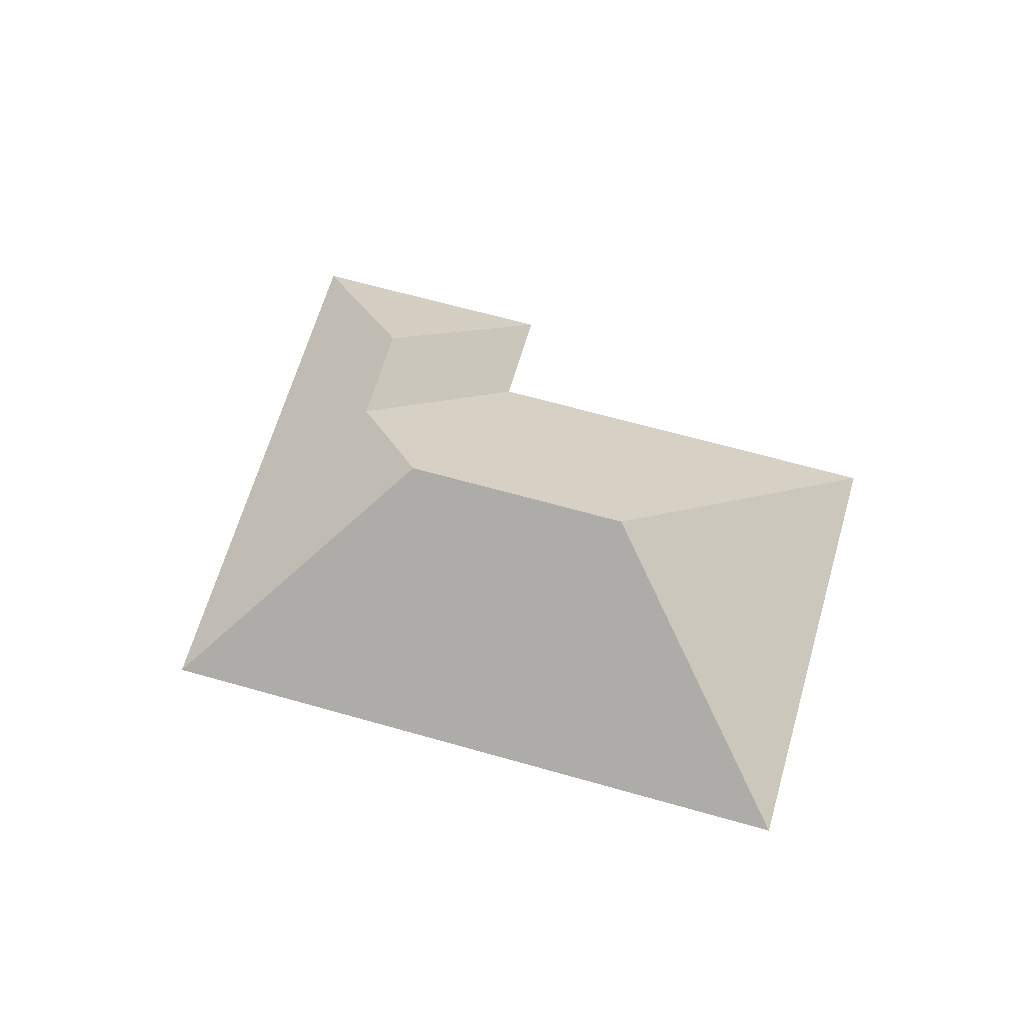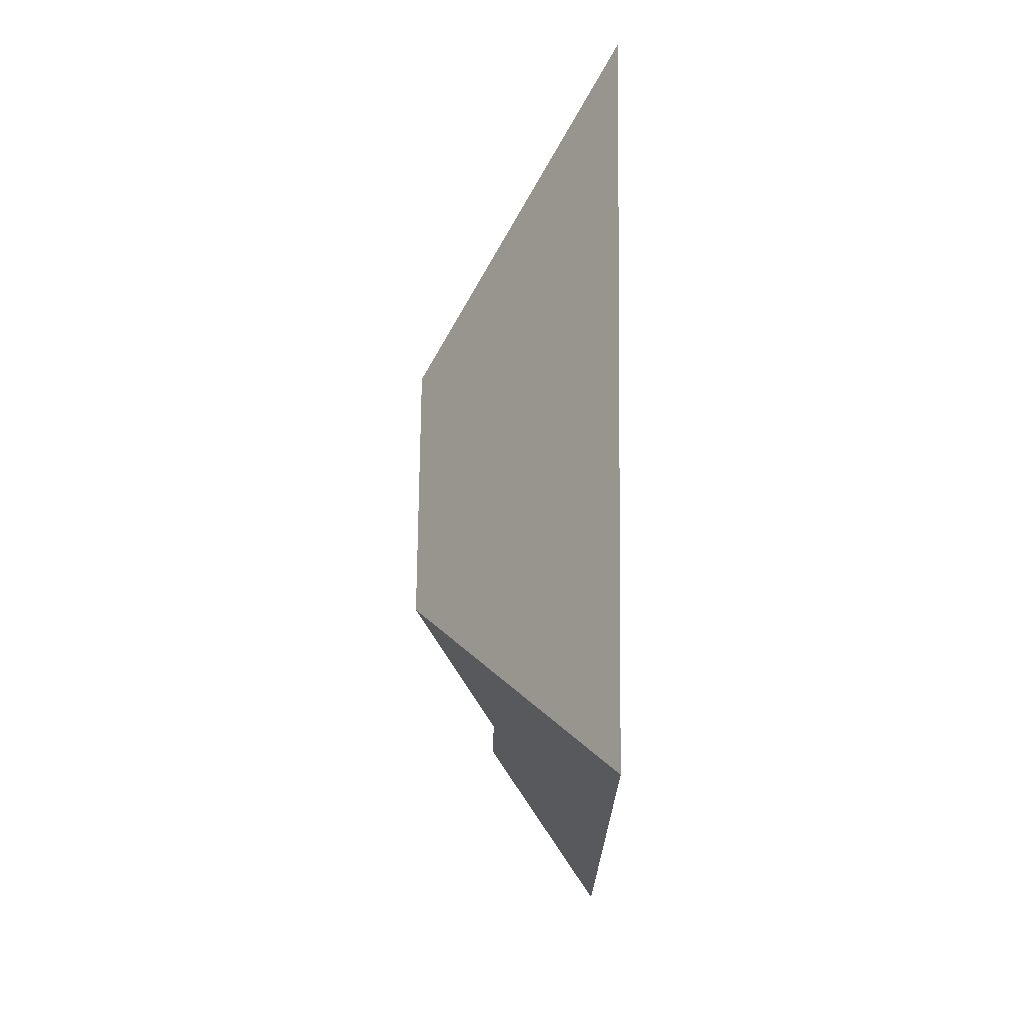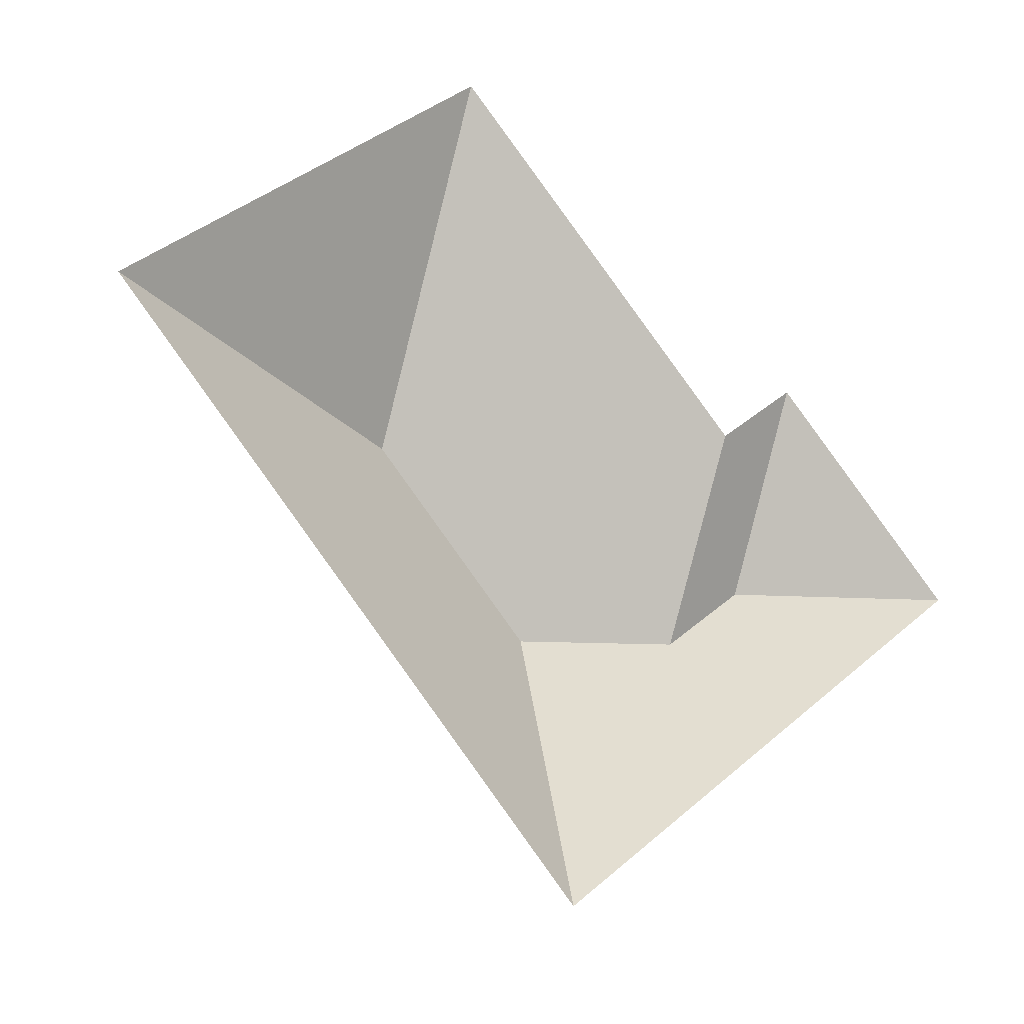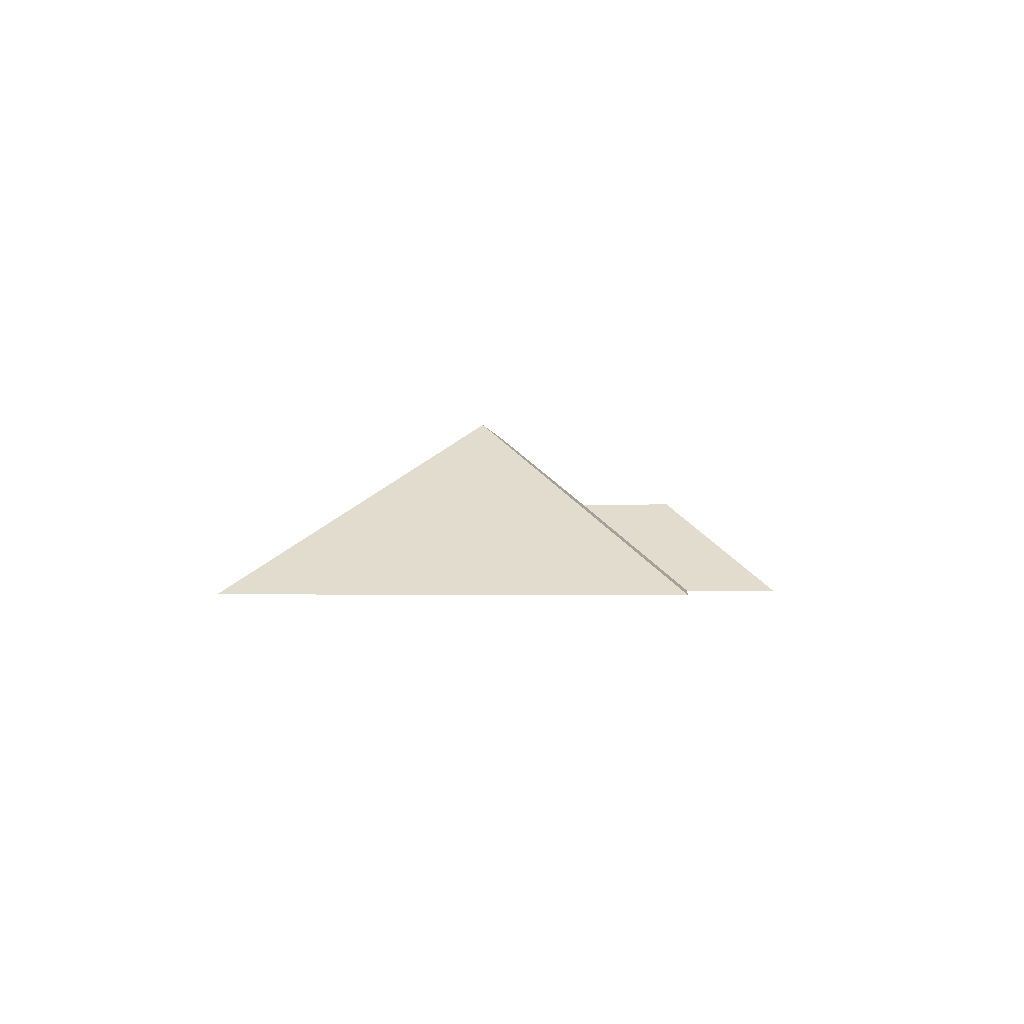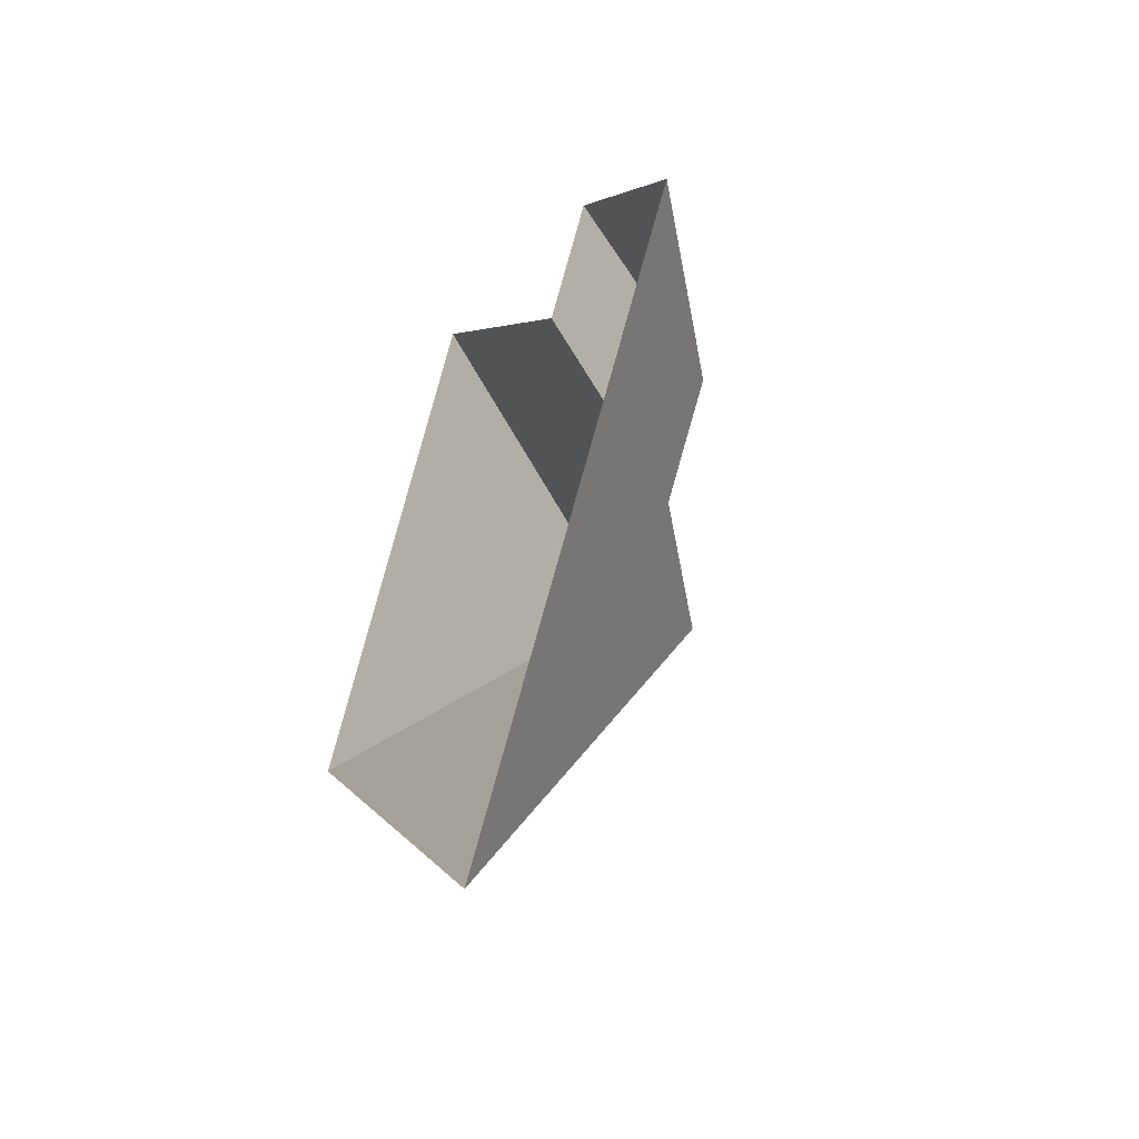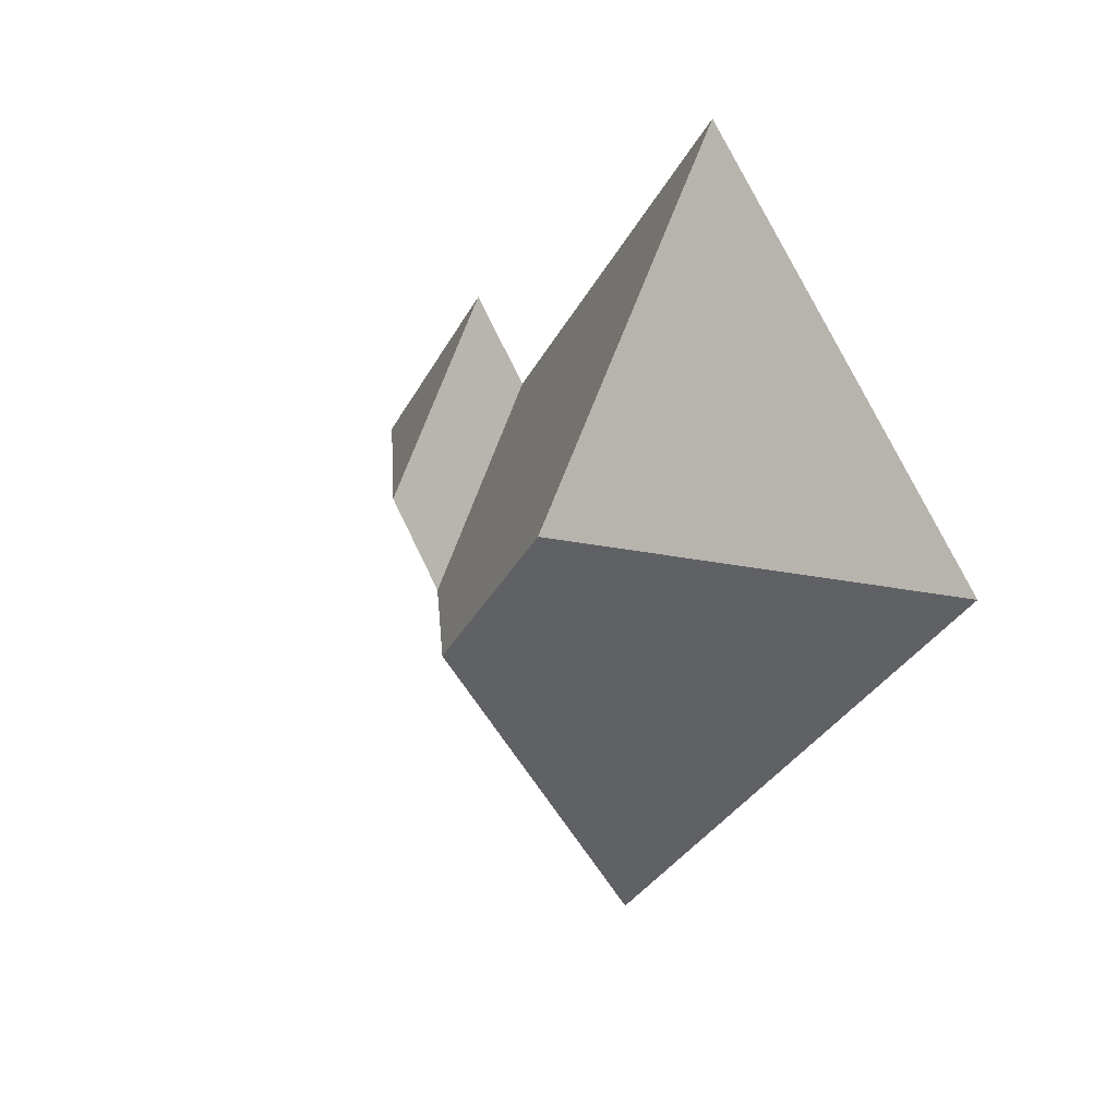
<metadata>
{"format":"obj","ext":"obj","renderer":"f3d","projection":"perspective","resolution":1024,"background":"white","views":[{"elev":64.0,"azim":-114.7,"up":"+Y"},{"elev":-60.3,"azim":-91.0,"up":"+Z"},{"elev":-23.7,"azim":-26.4,"up":"+Z"},{"elev":-1.7,"azim":-35.9,"up":"+Y"},{"elev":-48.0,"azim":68.8,"up":"+Z"},{"elev":25.8,"azim":-124.7,"up":"+Z"}]}
</metadata>
<code>
o CG10_500_042073_0043_roof
v 190.8 75 -333.4
v 353.4 75 -193.1
v 285.6 115.7 -188.2
v 255.5 115.7 -214.2
v 205.9 145 -211.3
v 258.7 75 -142.1
v 287.9 75 -117
v 145.9 145 -141.7
v 149.8 75 -15.74
v 16.22 75 -130.9
v 190.8 0 -333.4
v 353.4 0 -193.1
v 287.9 0 -117
v 258.7 0 -142.1
v 149.8 0 -15.74
v 16.22 0 -130.9
f 5 4 6 9 8
f 4 6 7 3
f 3 7 2
f 1 2 3 4 5
f 10 1 5 8
f 10 8 9

</code>
